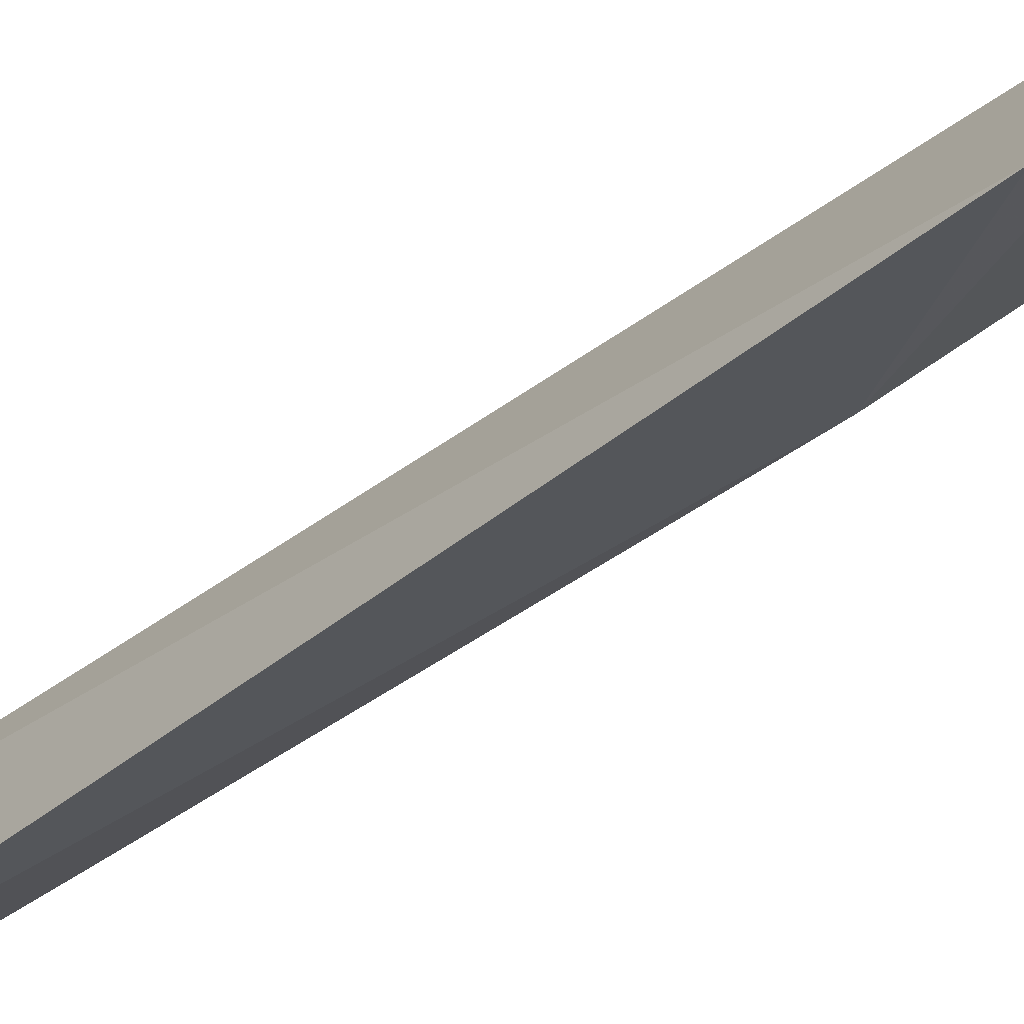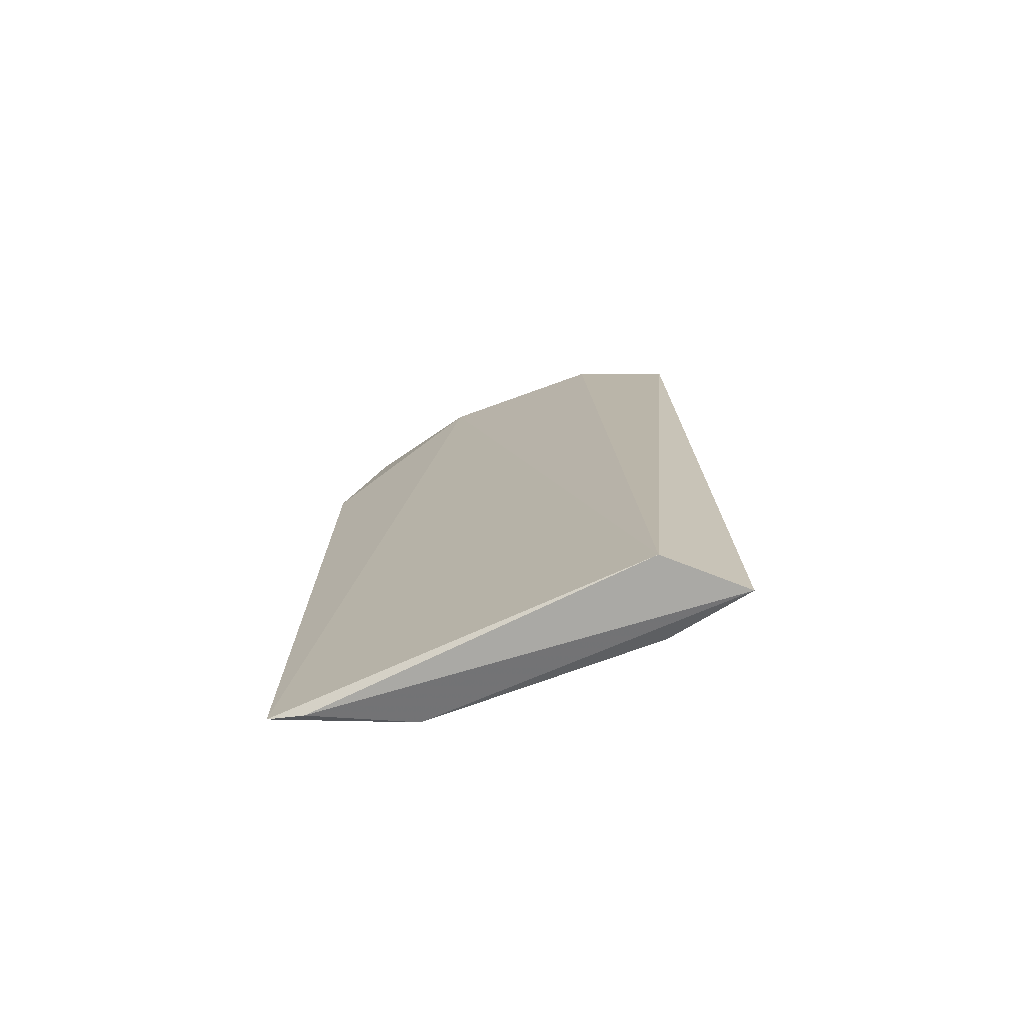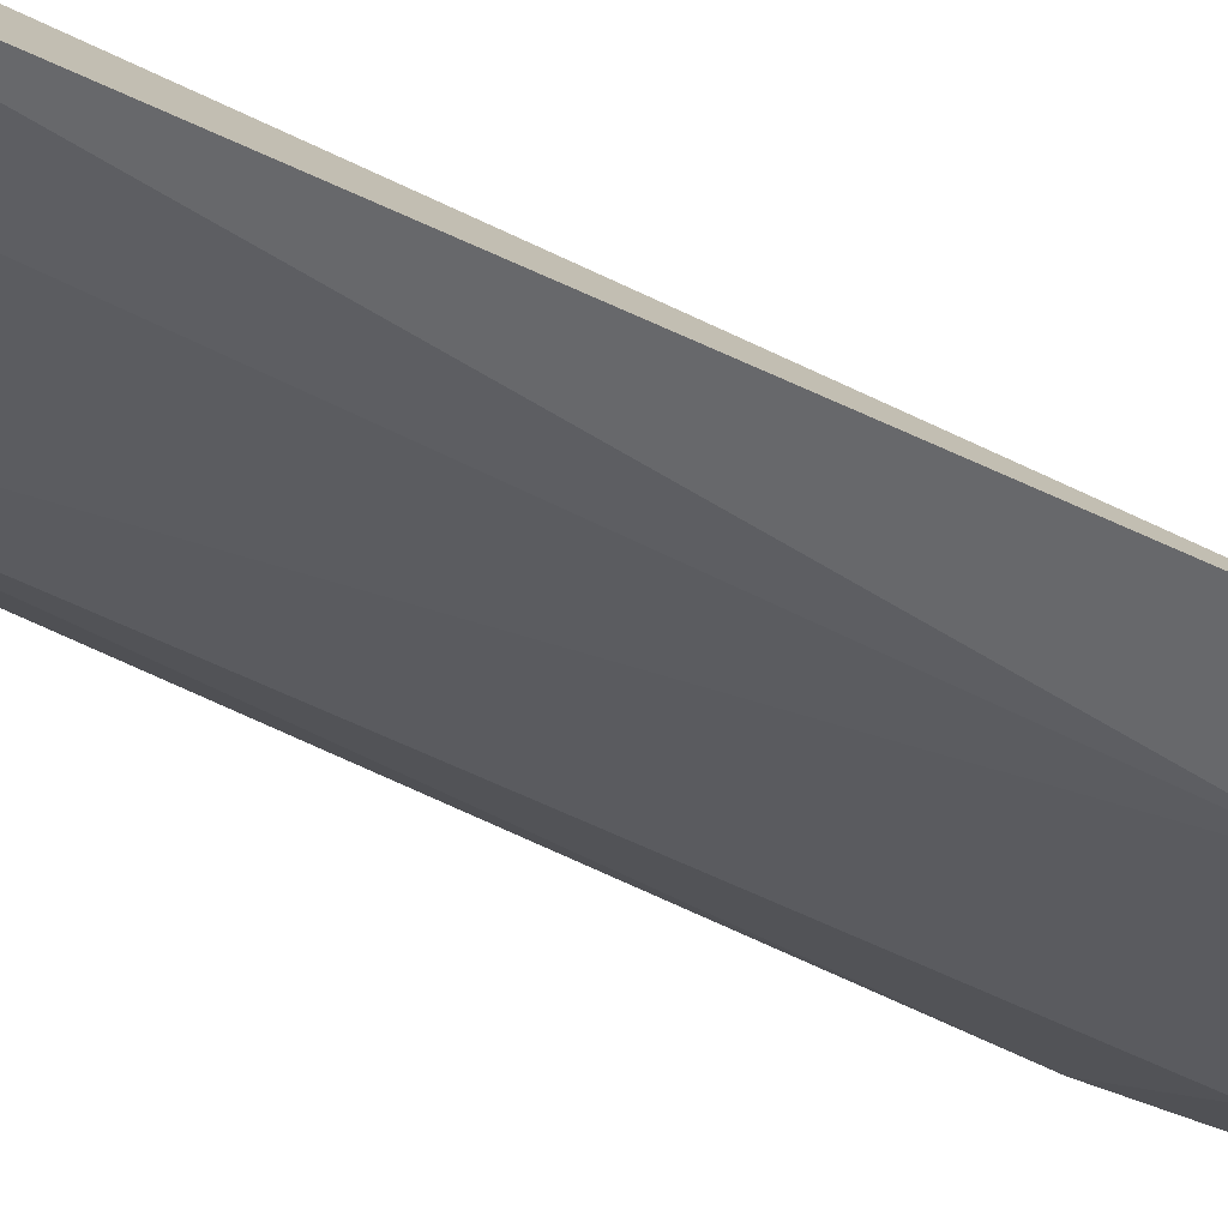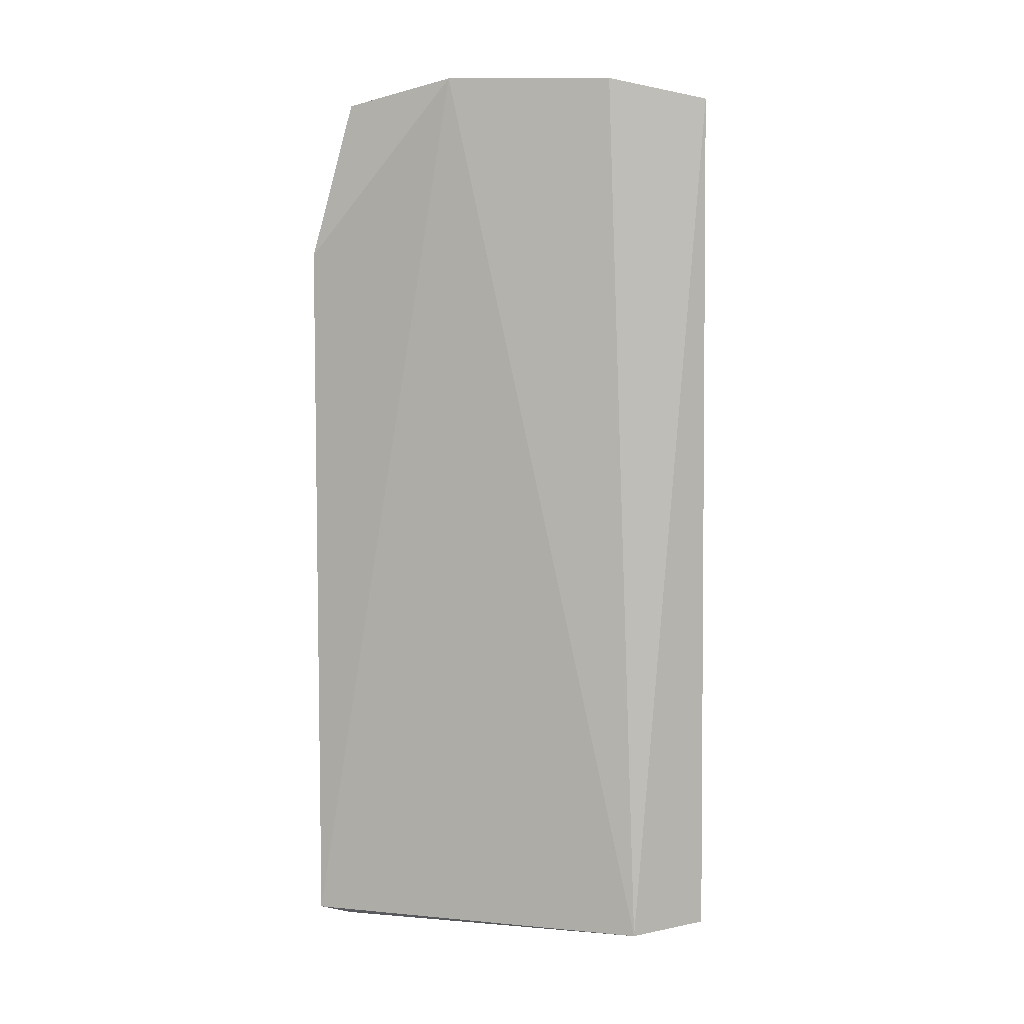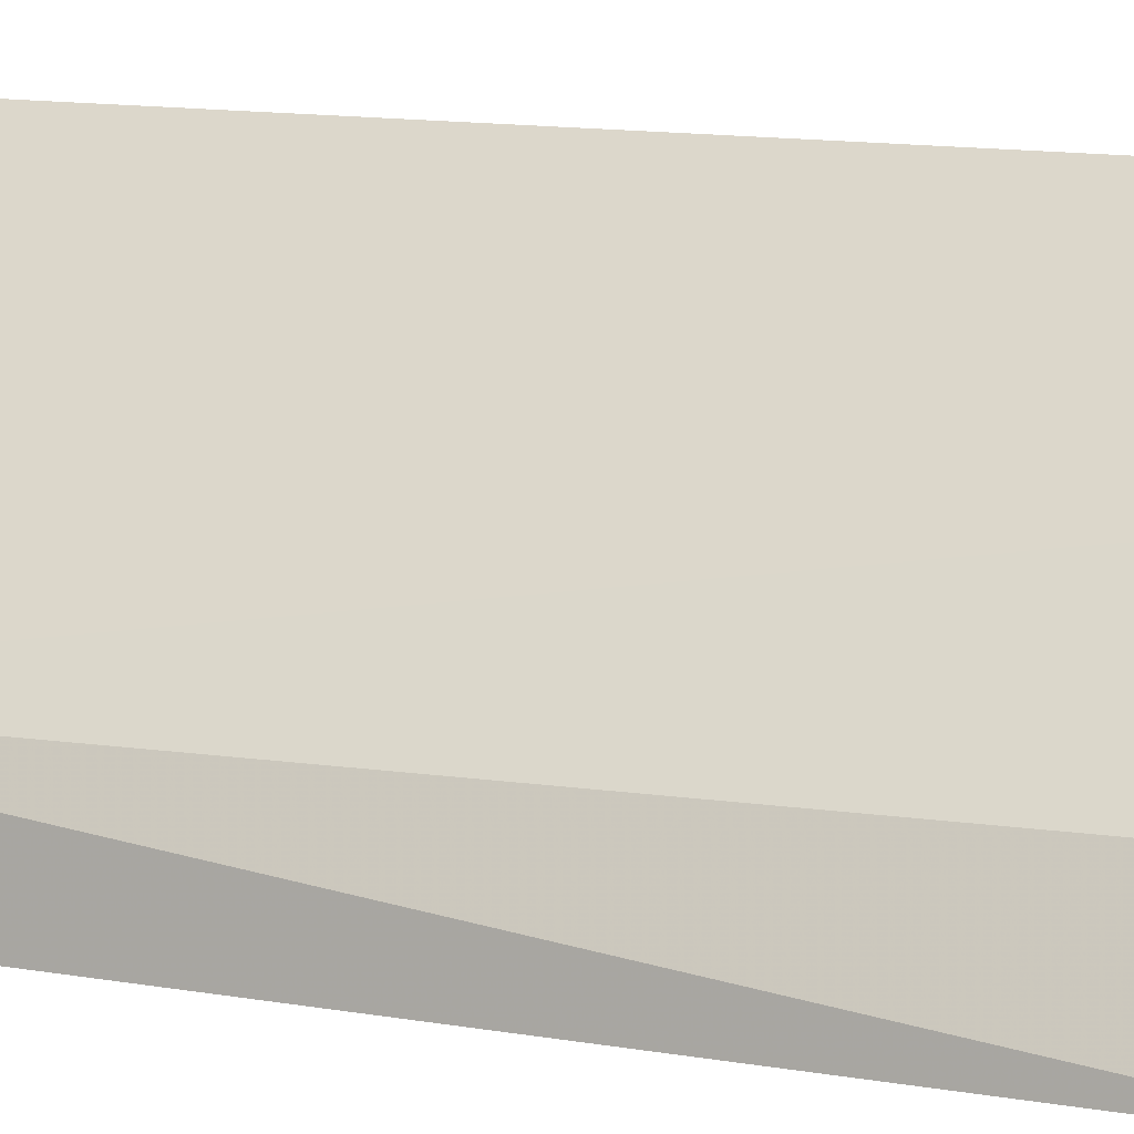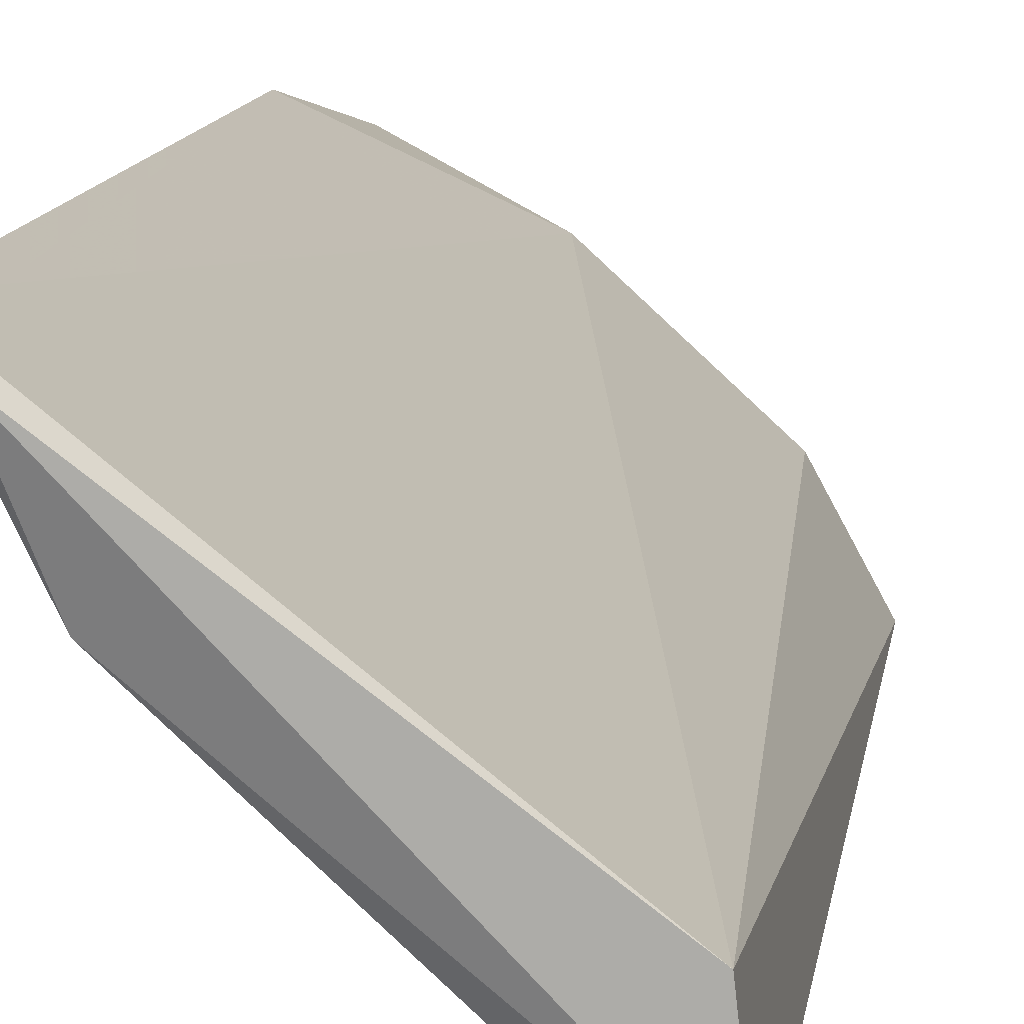
<metadata>
{"format":"obj","ext":"obj","renderer":"f3d","projection":"perspective","resolution":1024,"background":"white","views":[{"elev":-33.2,"azim":137.9,"up":"+Z"},{"elev":-75.4,"azim":62.4,"up":"+Y"},{"elev":-70.2,"azim":64.3,"up":"+Z"},{"elev":6.0,"azim":55.2,"up":"+Y"},{"elev":10.6,"azim":118.5,"up":"+Z"},{"elev":10.6,"azim":6.7,"up":"+Z"}]}
</metadata>
<code>
v -0.09106 0.02956 0.01843
v -0.07694 -0.02012 0.00751
v -0.0783 0.03059 0.008708
v -0.07549 0.02948 0.003823
v -0.08972 -0.01956 0.01349
v -0.08536 0.03084 0.01513
v -0.09276 -0.02017 0.02016
v -0.08056 0.01999 0.005183
v -0.07758 0.02921 0.005099
v -0.07642 -0.02 0.002654
v -0.0926 0.02067 0.02027
v -0.08911 0.02289 0.01394
v -0.09162 -0.02052 0.01868
v -0.08057 -0.0194 0.004988
v -0.08317 0.02284 0.007932
v -0.08962 0.02905 0.01656
f 3 2 4
f 6 3 4
f 6 2 3
f 7 2 6
f 9 6 4
f 9 1 6
f 9 4 8
f 10 8 4
f 10 4 2
f 11 5 7
f 11 7 6
f 11 6 1
f 12 8 5
f 12 11 1
f 12 5 11
f 13 7 5
f 13 5 10
f 13 10 2
f 13 2 7
f 14 10 5
f 14 5 8
f 14 8 10
f 15 9 8
f 15 8 12
f 16 15 12
f 16 12 1
f 16 1 9
f 16 9 15

</code>
